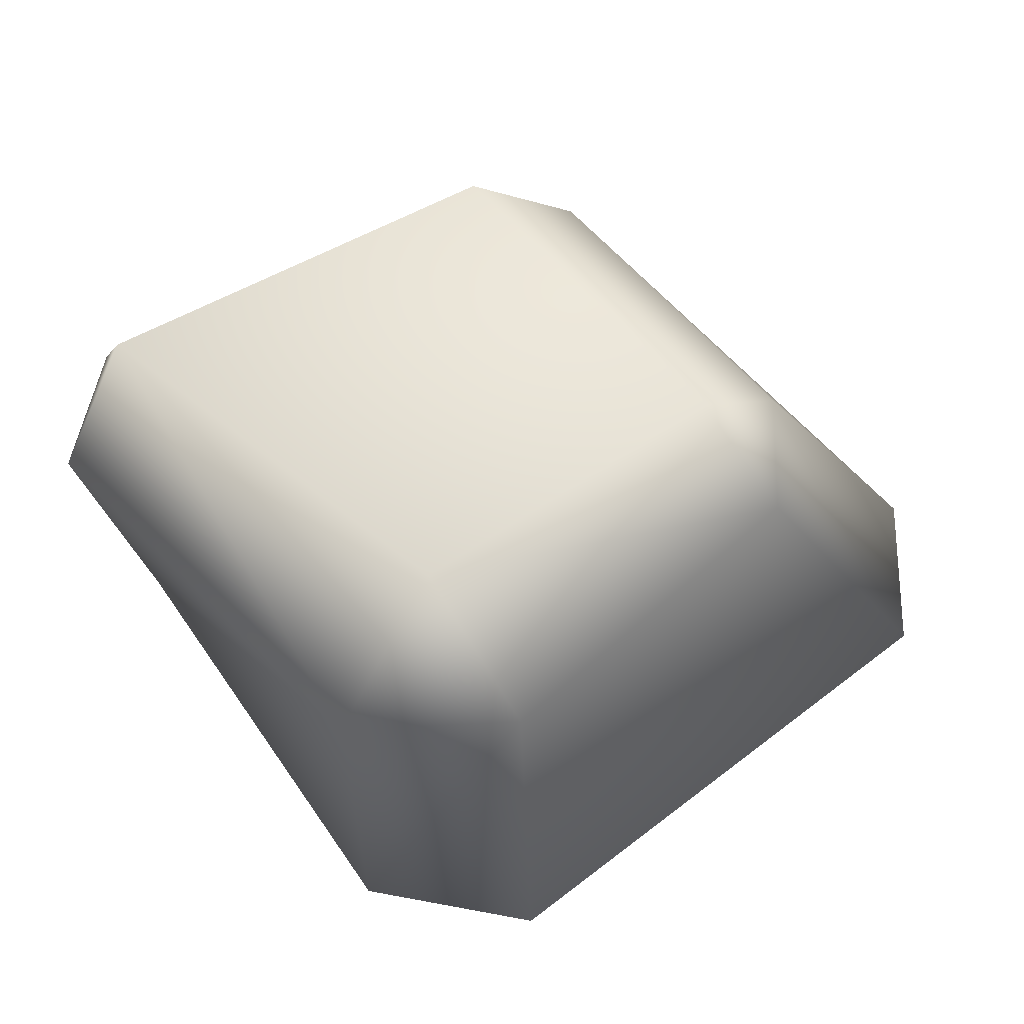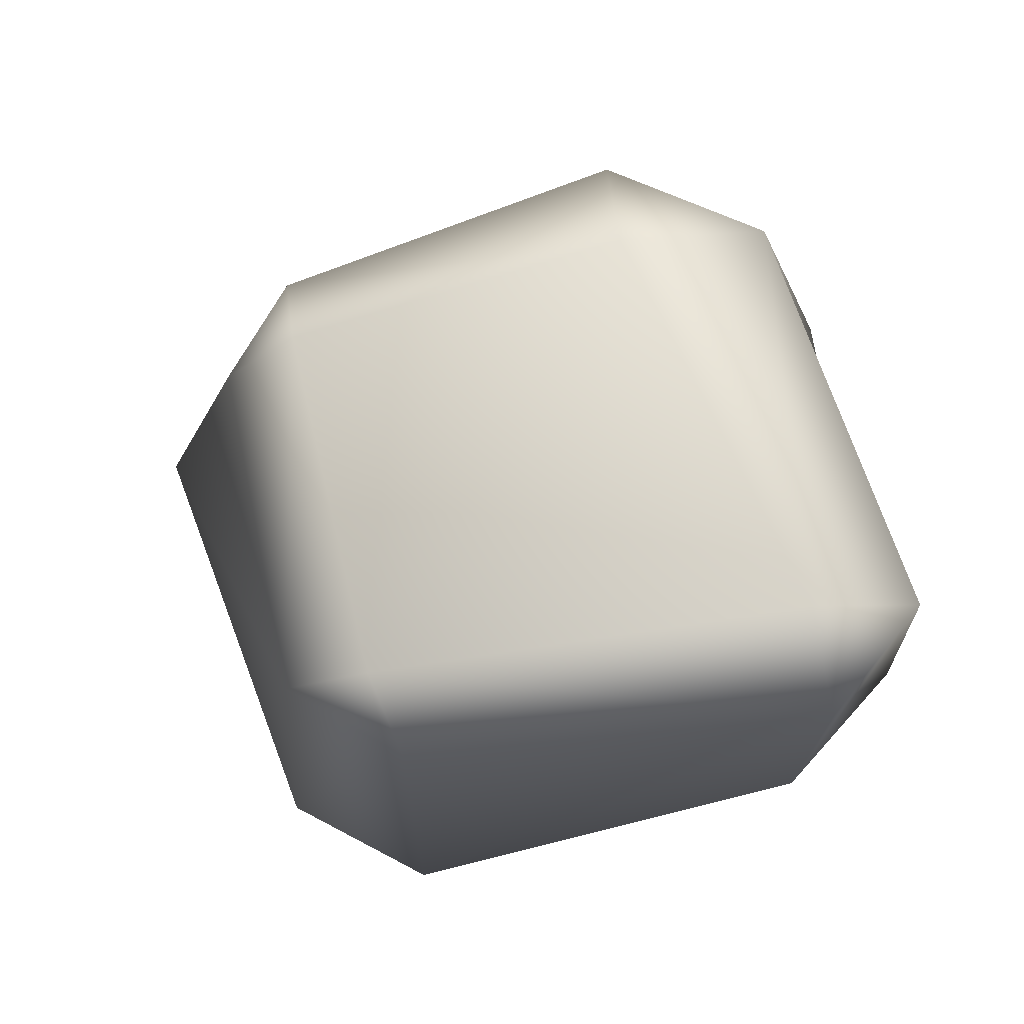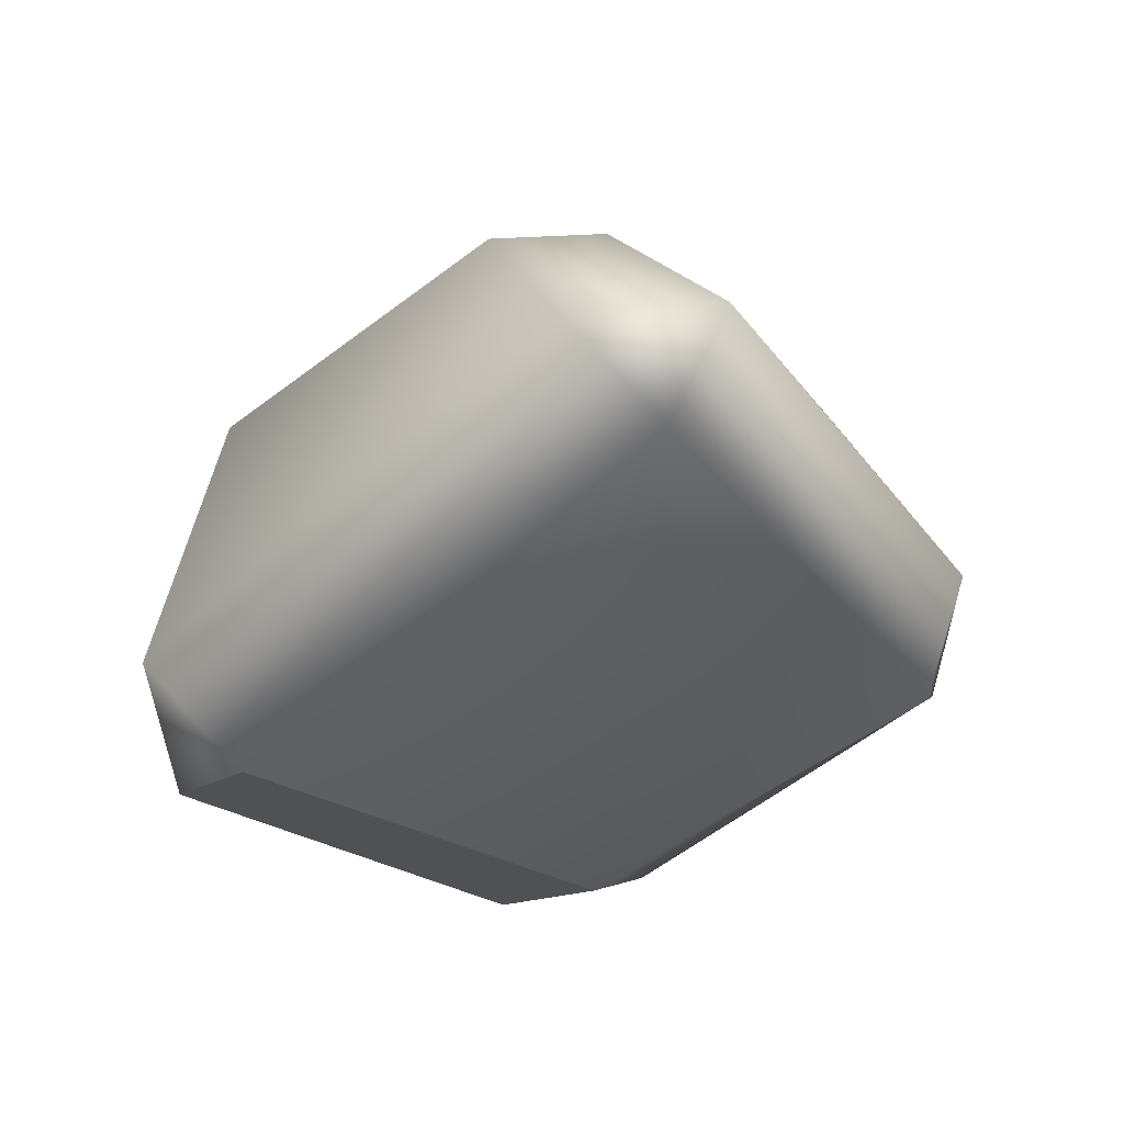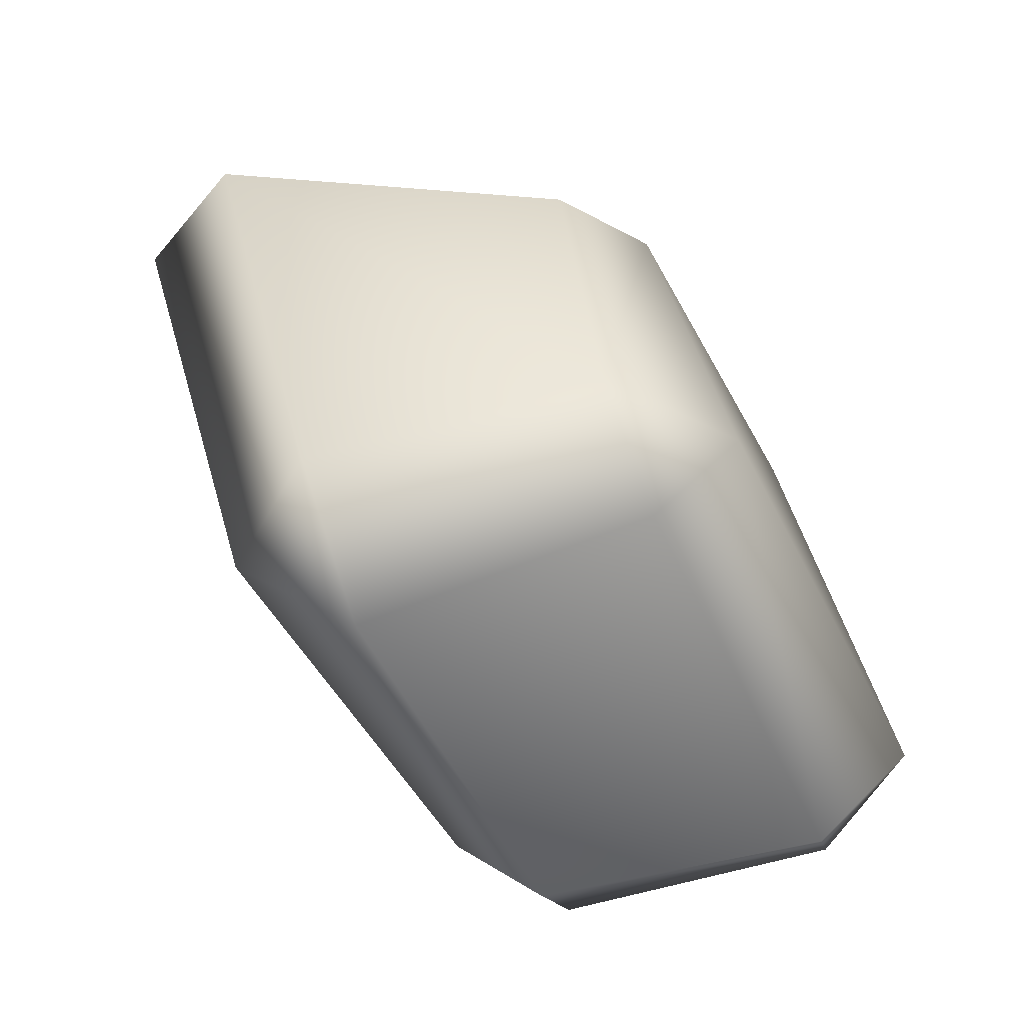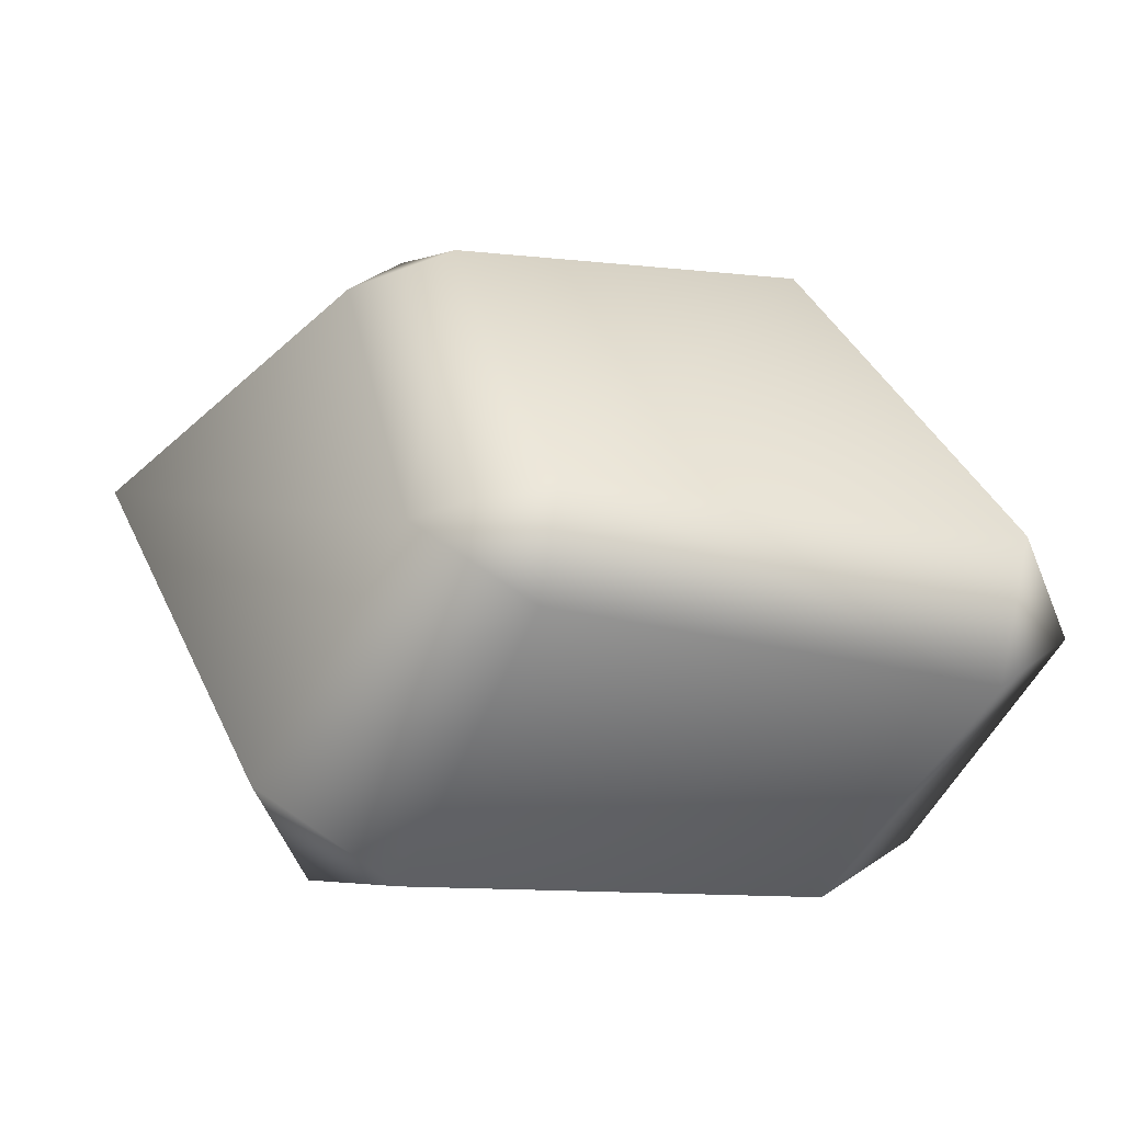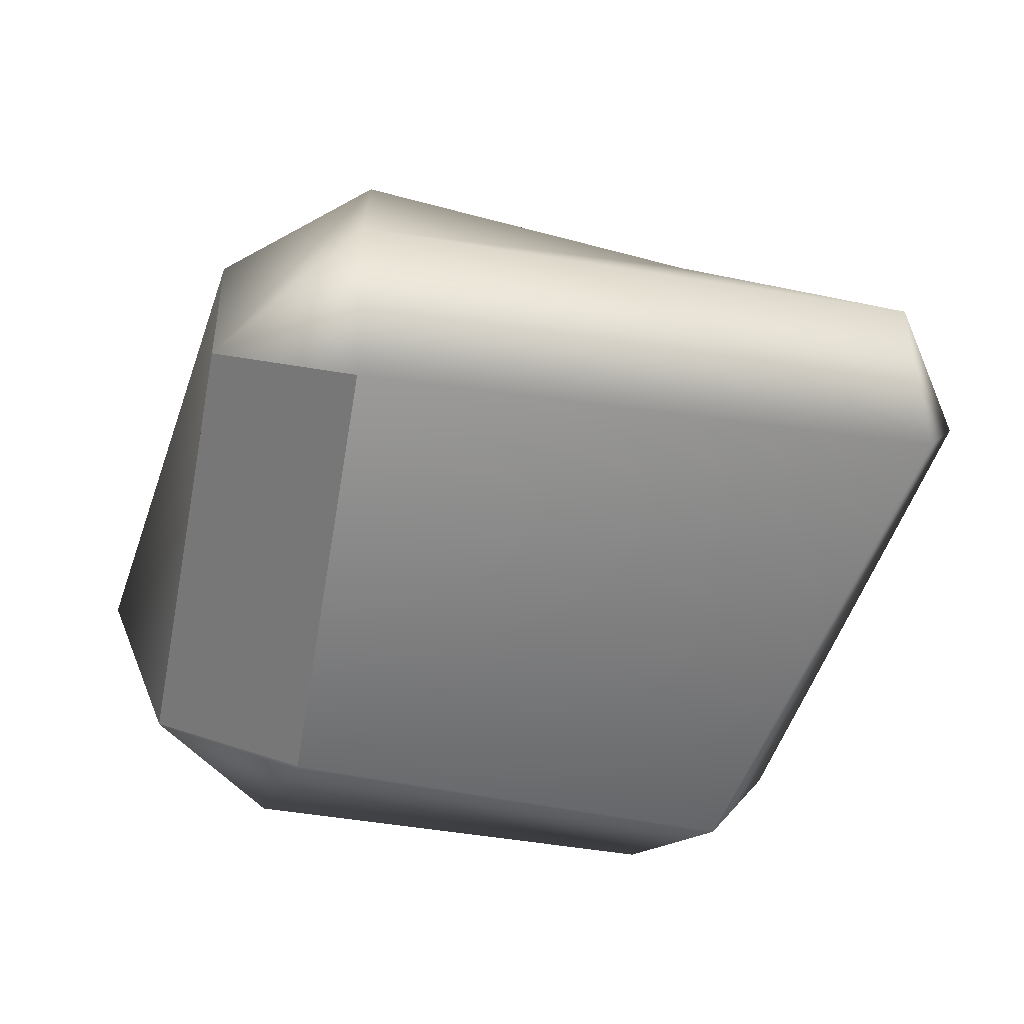
<metadata>
{"format":"obj","ext":"obj","renderer":"f3d","projection":"perspective","resolution":1024,"background":"white","views":[{"elev":54.2,"azim":-25.2,"up":"+Y"},{"elev":-16.1,"azim":-164.0,"up":"+Z"},{"elev":-43.6,"azim":56.4,"up":"+Y"},{"elev":-64.0,"azim":118.6,"up":"+Z"},{"elev":-50.7,"azim":167.7,"up":"+Z"},{"elev":22.2,"azim":-4.0,"up":"+Z"}]}
</metadata>
<code>
g m_mine_goldore_01
v -0.04891 -0.08424 0.07668
v -0.07055 -0.05816 -0.05921
v -0.1138 -0.04083 -0.05197
v -0.08976 -0.06624 0.07802
v -0.04604 -0.06248 0.1126
v 0.1143 -0.04277 0.07862
v 0.1179 -0.06977 0.04608
v -0.04891 -0.08424 0.07668
v -0.07055 -0.05816 -0.05921
v 0.06008 -0.05709 -0.08828
v 0.03819 -0.02862 -0.1126
v -0.0827 -0.03457 -0.08695
v -0.08976 -0.06624 0.07802
v -0.1138 -0.04083 -0.05197
v -0.08976 -0.06624 0.07802
v -0.09109 0.0346 0.07356
v -0.04294 0.04132 0.09739
v -0.04604 -0.06248 0.1126
v -0.1138 -0.04083 -0.05197
v -0.1338 0.04263 -0.05016
v 0.1338 -0.03148 0.03625
v 0.08084 -0.02264 -0.08956
v 0.06008 -0.05709 -0.08828
v 0.1179 -0.06977 0.04608
v 0.1143 -0.04277 0.07862
v 0.03819 -0.02862 -0.1126
v 0.1143 -0.04277 0.07862
v 0.0605 0.04983 0.06637
v 0.07578 0.0587 0.03403
v 0.1338 -0.03148 0.03625
v -0.09109 0.0346 0.07356
v -0.1338 0.04263 -0.05016
v -0.1085 0.08081 -0.05778
v -0.05467 0.07439 0.0588
v -0.04294 0.04132 0.09739
v -0.05467 0.07439 0.0588
v 0.04774 0.07584 0.03802
v 0.0605 0.04983 0.06637
v -0.04294 0.04132 0.09739
v 0.01866 0.08424 -0.06954
v 0.05369 0.05884 -0.06719
v 0.07578 0.0587 0.03403
v -0.1085 0.08081 -0.05778
v -0.1338 0.04263 -0.05016
v -0.1138 -0.04083 -0.05197
v -0.0827 -0.03457 -0.08695
v -0.1088 0.0487 -0.08209
v 0.03819 -0.02862 -0.1126
v 0.01766 0.05513 -0.0884
v 0.08084 -0.02264 -0.08956
v 0.05369 0.05884 -0.06719
v -0.1088 0.0487 -0.08209
v 0.01766 0.05513 -0.0884
v 0.01866 0.08424 -0.06954
v -0.1085 0.08081 -0.05778
v -0.1338 0.04263 -0.05016
v 0.05369 0.05884 -0.06719
v -0.04604 -0.06248 0.1126
v -0.04294 0.04132 0.09739
v 0.0605 0.04983 0.06637
v 0.1143 -0.04277 0.07862
v 0.1338 -0.03148 0.03625
v 0.07578 0.0587 0.03403
v 0.05369 0.05884 -0.06719
v 0.08084 -0.02264 -0.08956
g m_mine_goldore_01_0
f 3 2 1
f 4 3 1
f 7 6 5
f 8 7 5
f 7 8 9
f 10 7 9
f 11 10 9
f 12 11 9
f 5 13 8
f 12 9 14
f 17 16 15
f 18 17 15
f 15 16 19
f 16 20 19
f 23 22 21
f 24 23 21
f 25 24 21
f 26 22 23
f 29 28 27
f 30 29 27
f 33 32 31
f 34 33 31
f 35 34 31
f 38 37 36
f 39 38 36
f 37 40 36
f 41 40 37
f 42 41 37
f 38 42 37
f 40 43 36
f 46 45 44
f 47 46 44
f 48 46 47
f 49 48 47
f 50 48 49
f 51 50 49
f 54 53 52
f 55 54 52
f 55 52 56
f 54 57 53
f 60 59 58
f 61 60 58
f 64 63 62
f 65 64 62

</code>
